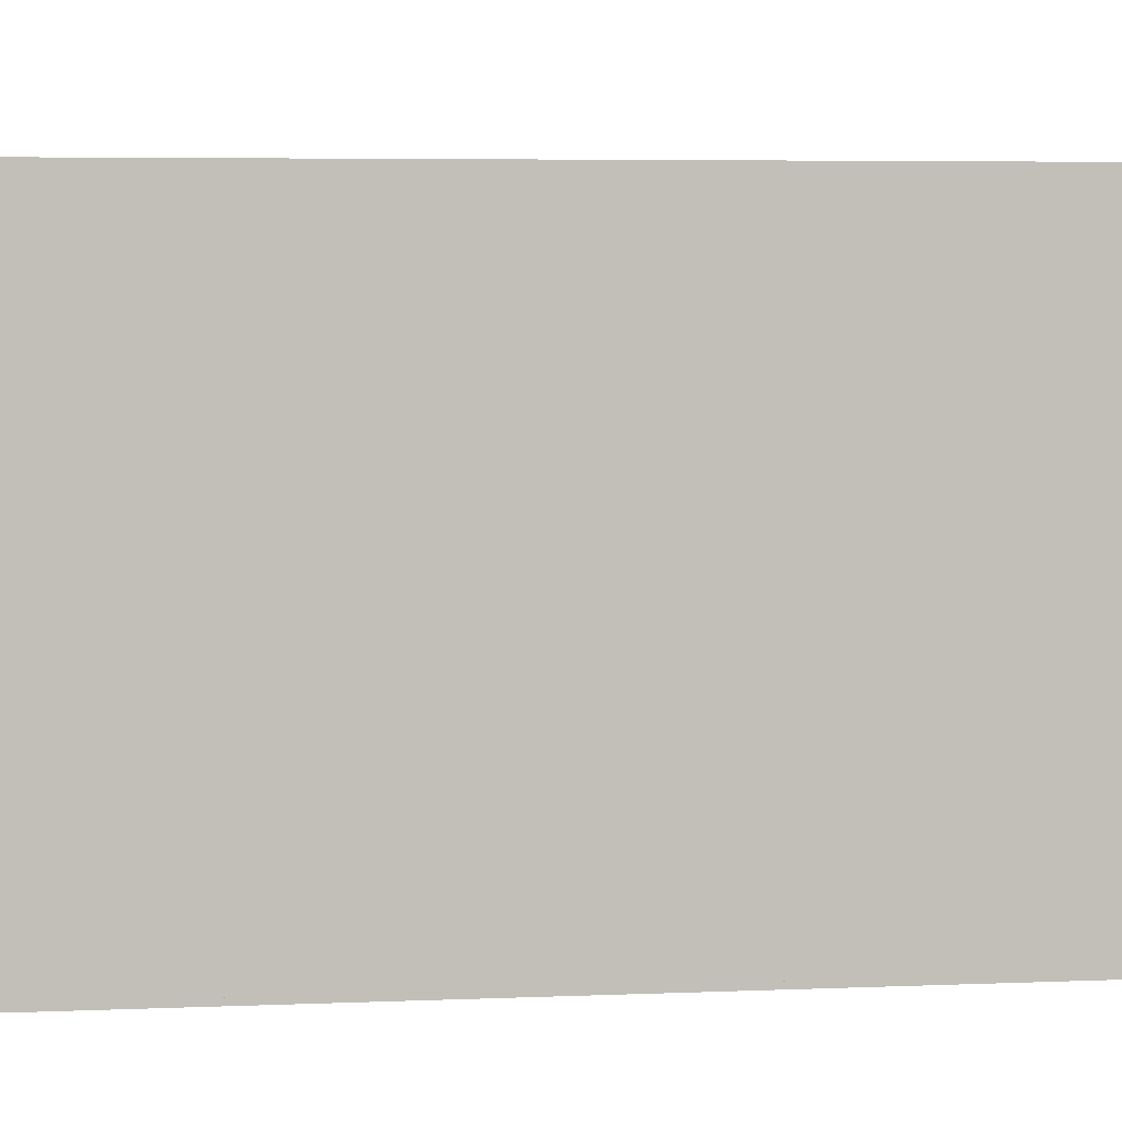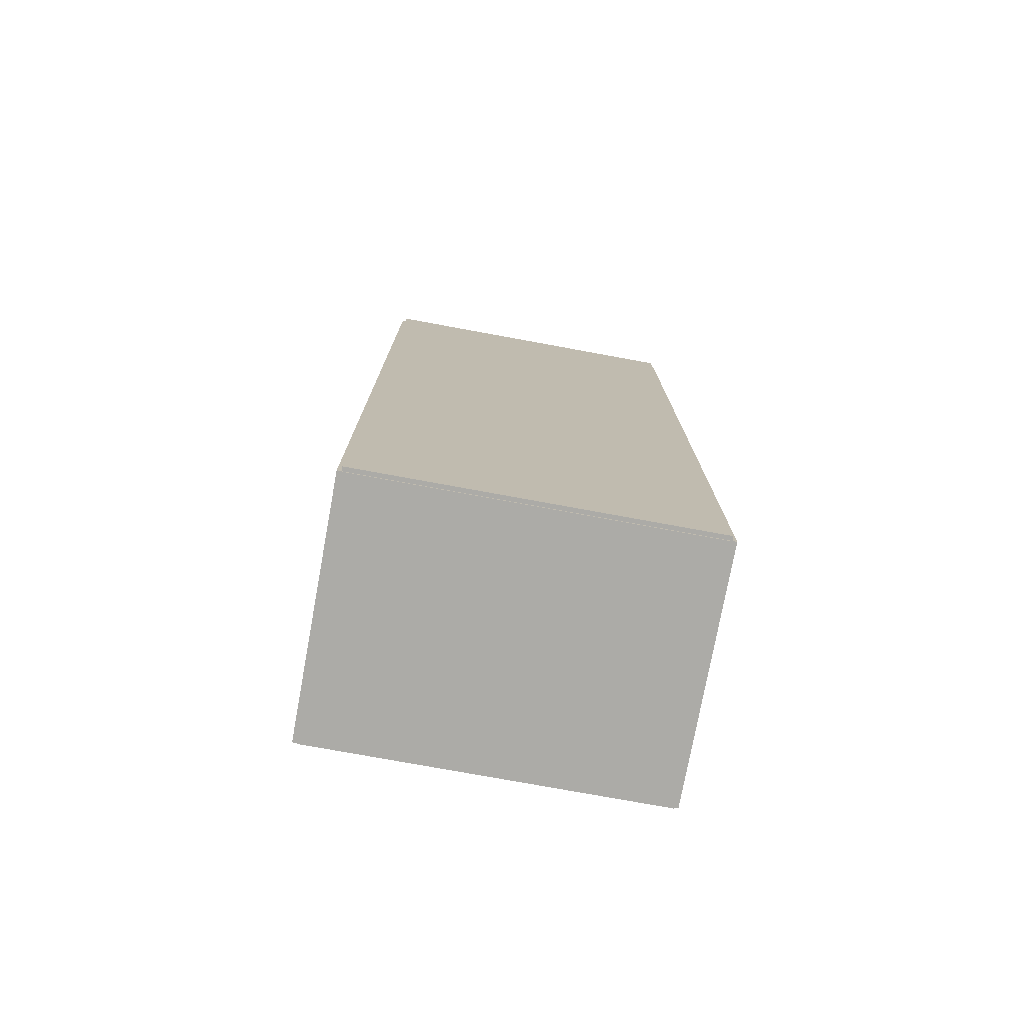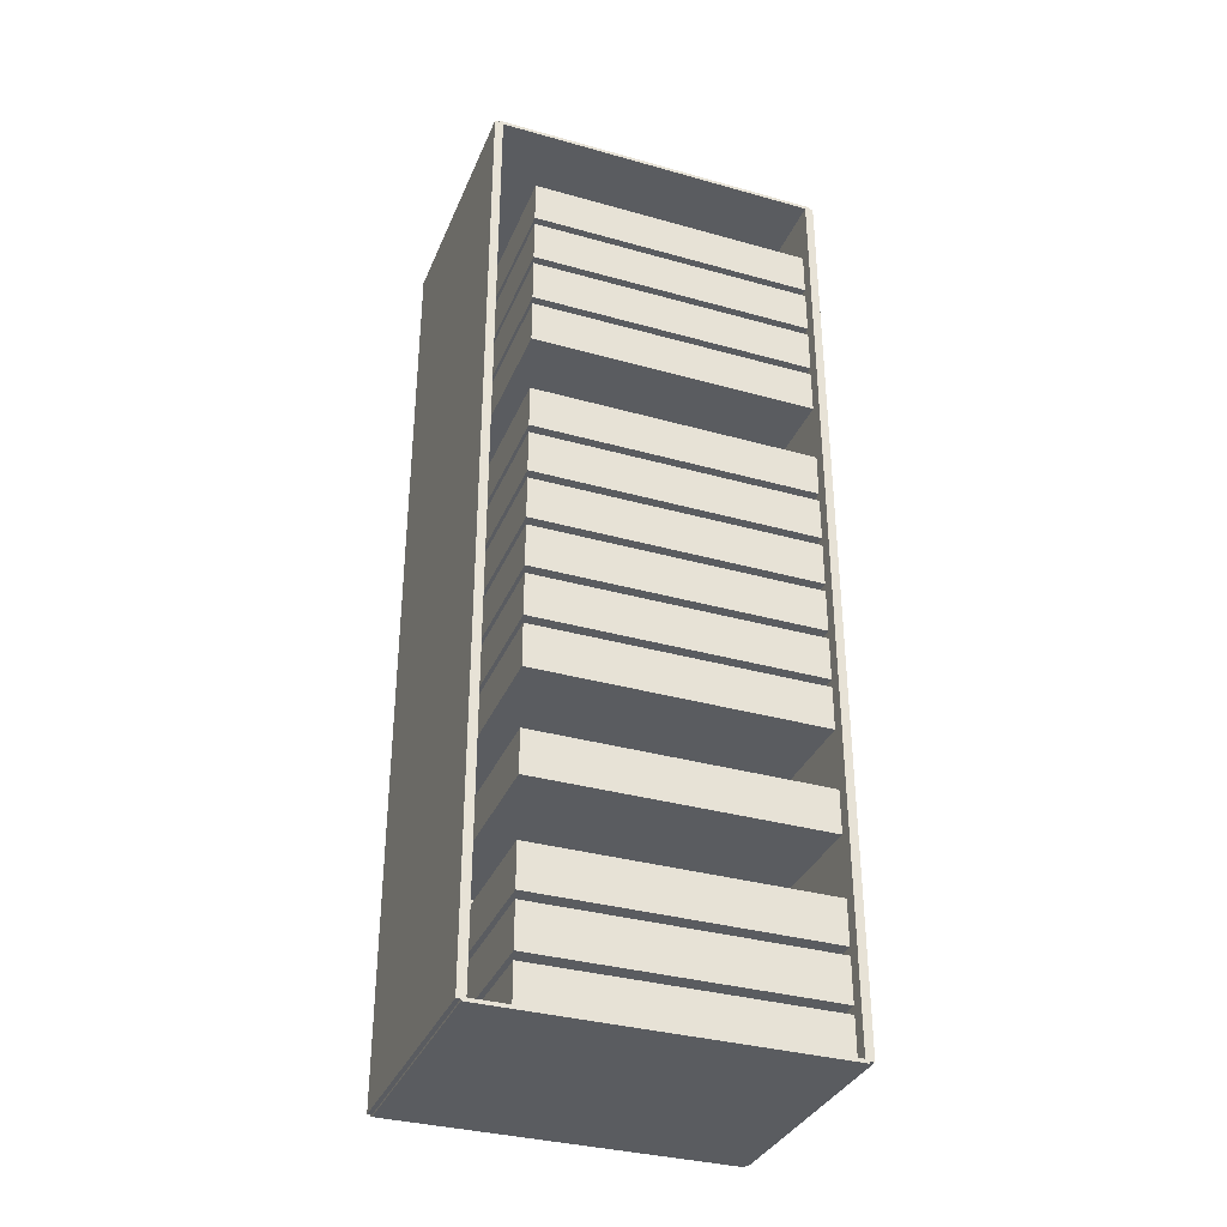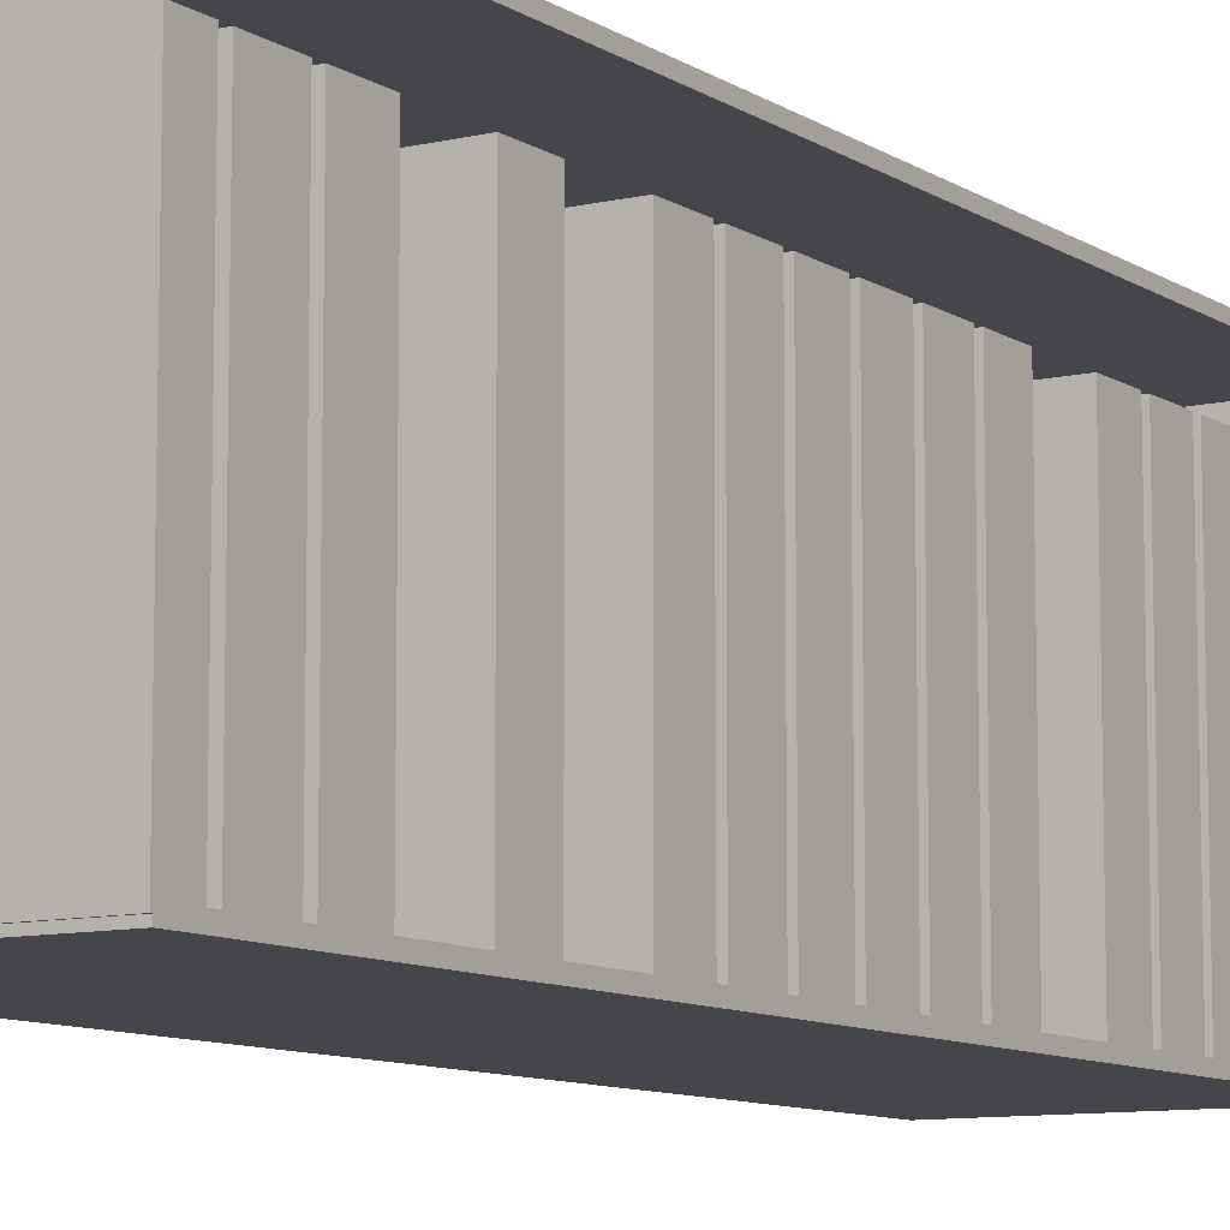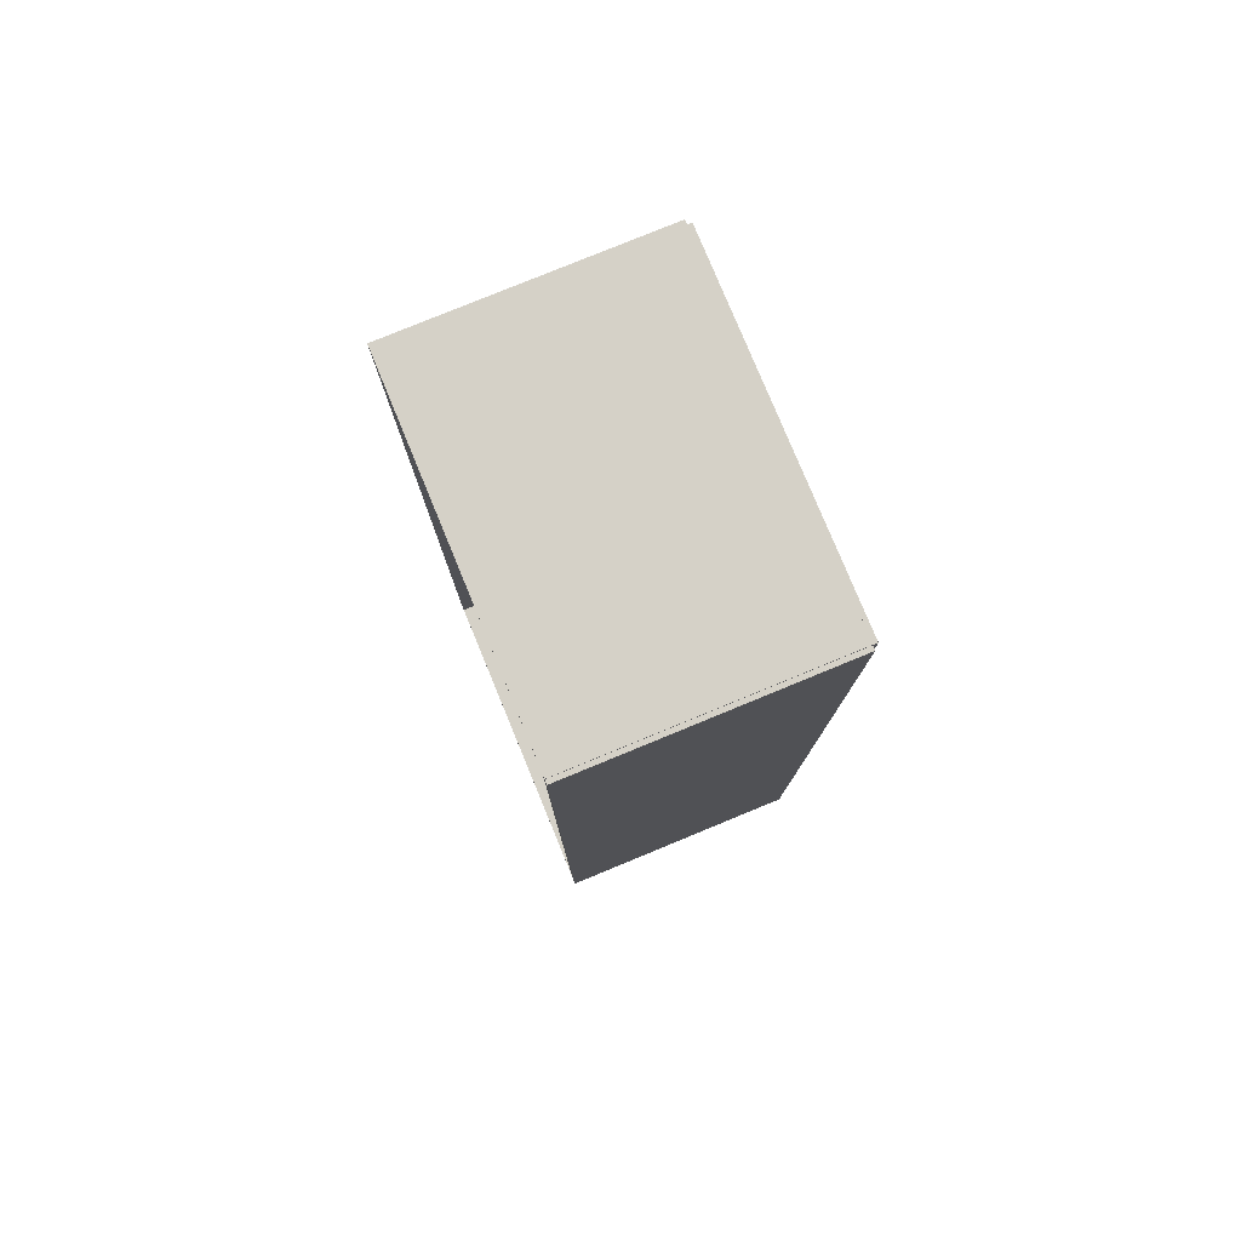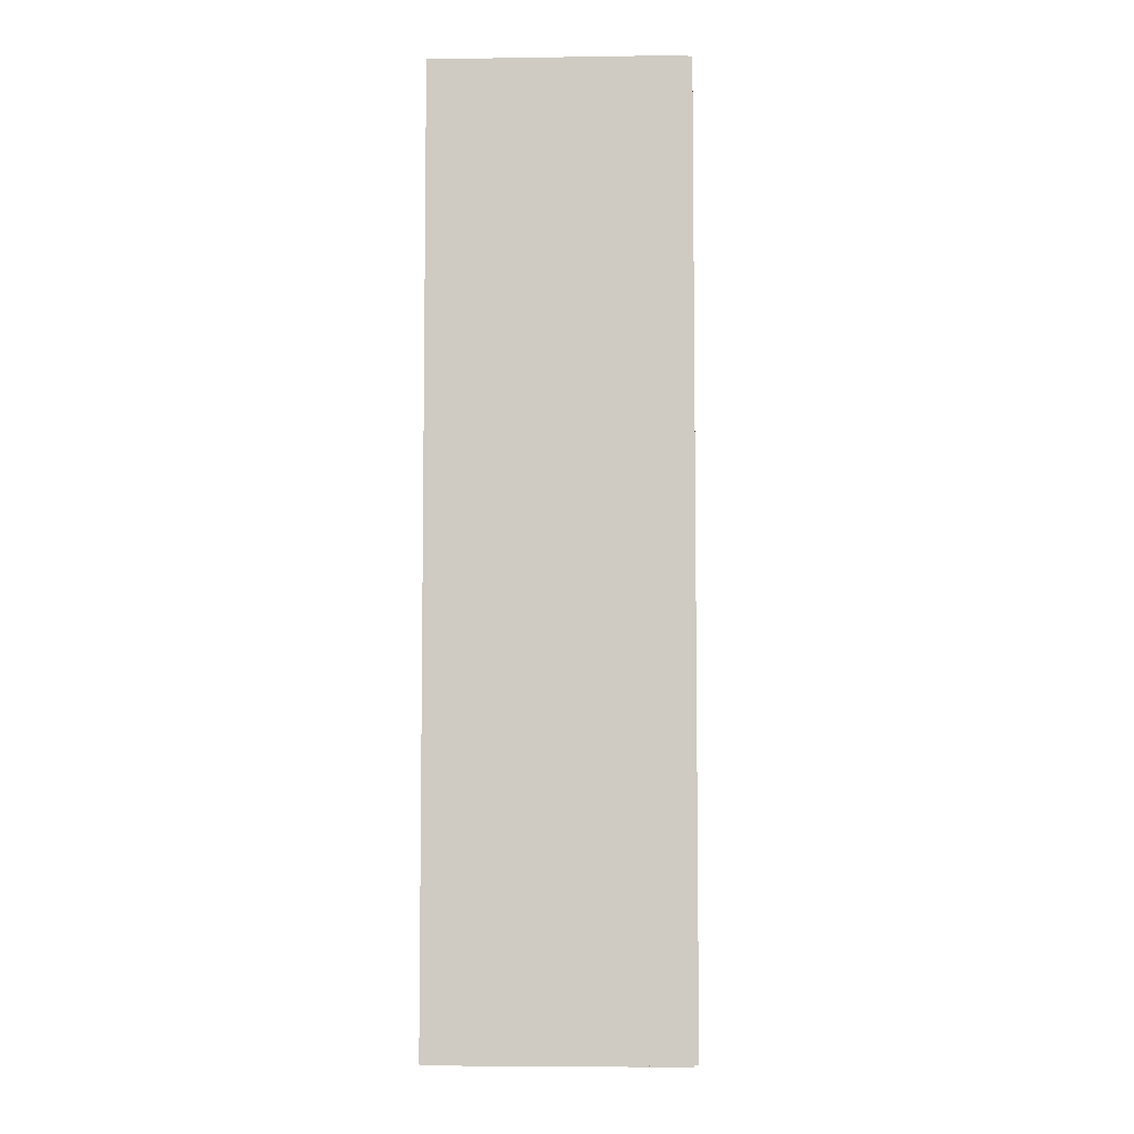
<metadata>
{"format":"obj","ext":"obj","renderer":"f3d","projection":"perspective","resolution":1024,"background":"white","views":[{"elev":3.7,"azim":-100.5,"up":"+Z"},{"elev":-76.2,"azim":-100.4,"up":"+Y"},{"elev":-34.4,"azim":69.3,"up":"+Y"},{"elev":-9.4,"azim":31.9,"up":"+Z"},{"elev":78.9,"azim":157.6,"up":"+Y"},{"elev":-5.7,"azim":-177.5,"up":"+Y"}]}
</metadata>
<code>
v -0.09788 -0.3691 -0.003374
v -0.09788 -0.3691 0.003374
v -0.09788 0.3691 -0.003374
v -0.09788 0.3691 0.003374
v 0.09788 -0.3691 -0.003374
v 0.09788 -0.3691 0.003374
v 0.09788 0.3691 -0.003374
v 0.09788 0.3691 0.003374
v -0.0945 -0.3691 0
v -0.1013 -0.3691 0
v -0.0945 0.3691 0
v -0.1013 0.3691 0
v -0.0945 -0.3691 0.2659
v -0.1013 -0.3691 0.2659
v -0.0945 0.3691 0.2659
v -0.1013 0.3691 0.2659
v -0.09788 0.3677 0.2659
v -0.09788 0.3705 0.2659
v -0.09788 0.3677 0
v -0.09788 0.3705 0
v 0.09788 0.3677 0.2659
v 0.09788 0.3705 0.2659
v 0.09788 0.3677 0
v 0.09788 0.3705 0
v -0.09788 -0.3677 0
v -0.09788 -0.3705 0
v -0.09788 -0.3677 0.2659
v -0.09788 -0.3705 0.2659
v 0.09788 -0.3677 0
v 0.09788 -0.3705 0
v 0.09788 -0.3677 0.2659
v 0.09788 -0.3705 0.2659
v -0.09788 -0.3691 0.2626
v -0.09788 -0.3691 0.2693
v -0.09788 0.3691 0.2626
v -0.09788 0.3691 0.2693
v 0.09788 -0.3691 0.2626
v 0.09788 -0.3691 0.2693
v 0.09788 0.3691 0.2626
v 0.09788 0.3691 0.2693
v -0.09113 0.3214 0
v -0.09113 0.2868 0
v -0.09113 0.3214 0.2313
v -0.09113 0.2868 0.2313
v 0.08776 0.3214 0
v 0.08776 0.2868 0
v 0.08776 0.3214 0.2313
v 0.08776 0.2868 0.2313
v -0.09113 0.2804 0
v -0.09113 0.2458 0
v -0.09113 0.2804 0.2313
v -0.09113 0.2458 0.2313
v 0.08776 0.2804 0
v 0.08776 0.2458 0
v 0.08776 0.2804 0.2313
v 0.08776 0.2458 0.2313
v -0.09113 0.2394 0
v -0.09113 0.2048 0
v -0.09113 0.2394 0.2313
v -0.09113 0.2048 0.2313
v 0.08776 0.2394 0
v 0.08776 0.2048 0
v 0.08776 0.2394 0.2313
v 0.08776 0.2048 0.2313
v -0.09113 0.1984 0
v -0.09113 0.1639 0
v -0.09113 0.1984 0.2313
v -0.09113 0.1639 0.2313
v 0.08776 0.1984 0
v 0.08776 0.1639 0
v 0.08776 0.1984 0.2313
v 0.08776 0.1639 0.2313
v -0.09113 0.1165 0
v -0.09113 0.08192 0
v -0.09113 0.1165 0.2313
v -0.09113 0.08192 0.2313
v 0.08776 0.1165 0
v 0.08776 0.08192 0
v 0.08776 0.1165 0.2313
v 0.08776 0.08192 0.2313
v -0.09113 0.07552 0
v -0.09113 0.04094 0
v -0.09113 0.07552 0.2313
v -0.09113 0.04094 0.2313
v 0.08776 0.07552 0
v 0.08776 0.04094 0
v 0.08776 0.07552 0.2313
v 0.08776 0.04094 0.2313
v -0.09113 0.03454 0
v -0.09113 -3.058e-05 0
v -0.09113 0.03454 0.2313
v -0.09113 -3.058e-05 0.2313
v 0.08776 0.03454 0
v 0.08776 -3.058e-05 0
v 0.08776 0.03454 0.2313
v 0.08776 -3.058e-05 0.2313
v -0.09113 -0.006433 0
v -0.09113 -0.04101 0
v -0.09113 -0.006433 0.2313
v -0.09113 -0.04101 0.2313
v 0.08776 -0.006433 0
v 0.08776 -0.04101 0
v 0.08776 -0.006433 0.2313
v 0.08776 -0.04101 0.2313
v -0.09113 -0.04741 0
v -0.09113 -0.08198 0
v -0.09113 -0.04741 0.2313
v -0.09113 -0.08198 0.2313
v 0.08776 -0.04741 0
v 0.08776 -0.08198 0
v 0.08776 -0.04741 0.2313
v 0.08776 -0.08198 0.2313
v -0.09113 -0.08838 0
v -0.09113 -0.123 0
v -0.09113 -0.08838 0.2313
v -0.09113 -0.123 0.2313
v 0.08776 -0.08838 0
v 0.08776 -0.123 0
v 0.08776 -0.08838 0.2313
v 0.08776 -0.123 0.2313
v -0.09113 -0.1703 0
v -0.09113 -0.2049 0
v -0.09113 -0.1703 0.2313
v -0.09113 -0.2049 0.2313
v 0.08776 -0.1703 0
v 0.08776 -0.2049 0
v 0.08776 -0.1703 0.2313
v 0.08776 -0.2049 0.2313
v -0.09113 -0.2523 0
v -0.09113 -0.2869 0
v -0.09113 -0.2523 0.2313
v -0.09113 -0.2869 0.2313
v 0.08776 -0.2523 0
v 0.08776 -0.2869 0
v 0.08776 -0.2523 0.2313
v 0.08776 -0.2869 0.2313
v -0.09113 -0.2933 0
v -0.09113 -0.3278 0
v -0.09113 -0.2933 0.2313
v -0.09113 -0.3278 0.2313
v 0.08776 -0.2933 0
v 0.08776 -0.3278 0
v 0.08776 -0.2933 0.2313
v 0.08776 -0.3278 0.2313
v -0.09113 -0.3342 0
v -0.09113 -0.3688 0
v -0.09113 -0.3342 0.2313
v -0.09113 -0.3688 0.2313
v 0.08776 -0.3342 0
v 0.08776 -0.3688 0
v 0.08776 -0.3342 0.2313
v 0.08776 -0.3688 0.2313
f 2 4 1
f 5 2 1
f 1 4 3
f 3 5 1
f 2 8 4
f 6 2 5
f 6 8 2
f 4 8 3
f 7 5 3
f 3 8 7
f 7 6 5
f 8 6 7
f 10 12 9
f 13 10 9
f 9 12 11
f 11 13 9
f 10 16 12
f 14 10 13
f 14 16 10
f 12 16 11
f 15 13 11
f 11 16 15
f 15 14 13
f 16 14 15
f 18 20 17
f 21 18 17
f 17 20 19
f 19 21 17
f 18 24 20
f 22 18 21
f 22 24 18
f 20 24 19
f 23 21 19
f 19 24 23
f 23 22 21
f 24 22 23
f 26 28 25
f 29 26 25
f 25 28 27
f 27 29 25
f 26 32 28
f 30 26 29
f 30 32 26
f 28 32 27
f 31 29 27
f 27 32 31
f 31 30 29
f 32 30 31
f 34 36 33
f 37 34 33
f 33 36 35
f 35 37 33
f 34 40 36
f 38 34 37
f 38 40 34
f 36 40 35
f 39 37 35
f 35 40 39
f 39 38 37
f 40 38 39
f 42 44 41
f 45 42 41
f 41 44 43
f 43 45 41
f 42 48 44
f 46 42 45
f 46 48 42
f 44 48 43
f 47 45 43
f 43 48 47
f 47 46 45
f 48 46 47
f 50 52 49
f 53 50 49
f 49 52 51
f 51 53 49
f 50 56 52
f 54 50 53
f 54 56 50
f 52 56 51
f 55 53 51
f 51 56 55
f 55 54 53
f 56 54 55
f 58 60 57
f 61 58 57
f 57 60 59
f 59 61 57
f 58 64 60
f 62 58 61
f 62 64 58
f 60 64 59
f 63 61 59
f 59 64 63
f 63 62 61
f 64 62 63
f 66 68 65
f 69 66 65
f 65 68 67
f 67 69 65
f 66 72 68
f 70 66 69
f 70 72 66
f 68 72 67
f 71 69 67
f 67 72 71
f 71 70 69
f 72 70 71
f 74 76 73
f 77 74 73
f 73 76 75
f 75 77 73
f 74 80 76
f 78 74 77
f 78 80 74
f 76 80 75
f 79 77 75
f 75 80 79
f 79 78 77
f 80 78 79
f 82 84 81
f 85 82 81
f 81 84 83
f 83 85 81
f 82 88 84
f 86 82 85
f 86 88 82
f 84 88 83
f 87 85 83
f 83 88 87
f 87 86 85
f 88 86 87
f 90 92 89
f 93 90 89
f 89 92 91
f 91 93 89
f 90 96 92
f 94 90 93
f 94 96 90
f 92 96 91
f 95 93 91
f 91 96 95
f 95 94 93
f 96 94 95
f 98 100 97
f 101 98 97
f 97 100 99
f 99 101 97
f 98 104 100
f 102 98 101
f 102 104 98
f 100 104 99
f 103 101 99
f 99 104 103
f 103 102 101
f 104 102 103
f 106 108 105
f 109 106 105
f 105 108 107
f 107 109 105
f 106 112 108
f 110 106 109
f 110 112 106
f 108 112 107
f 111 109 107
f 107 112 111
f 111 110 109
f 112 110 111
f 114 116 113
f 117 114 113
f 113 116 115
f 115 117 113
f 114 120 116
f 118 114 117
f 118 120 114
f 116 120 115
f 119 117 115
f 115 120 119
f 119 118 117
f 120 118 119
f 122 124 121
f 125 122 121
f 121 124 123
f 123 125 121
f 122 128 124
f 126 122 125
f 126 128 122
f 124 128 123
f 127 125 123
f 123 128 127
f 127 126 125
f 128 126 127
f 130 132 129
f 133 130 129
f 129 132 131
f 131 133 129
f 130 136 132
f 134 130 133
f 134 136 130
f 132 136 131
f 135 133 131
f 131 136 135
f 135 134 133
f 136 134 135
f 138 140 137
f 141 138 137
f 137 140 139
f 139 141 137
f 138 144 140
f 142 138 141
f 142 144 138
f 140 144 139
f 143 141 139
f 139 144 143
f 143 142 141
f 144 142 143
f 146 148 145
f 149 146 145
f 145 148 147
f 147 149 145
f 146 152 148
f 150 146 149
f 150 152 146
f 148 152 147
f 151 149 147
f 147 152 151
f 151 150 149
f 152 150 151

</code>
